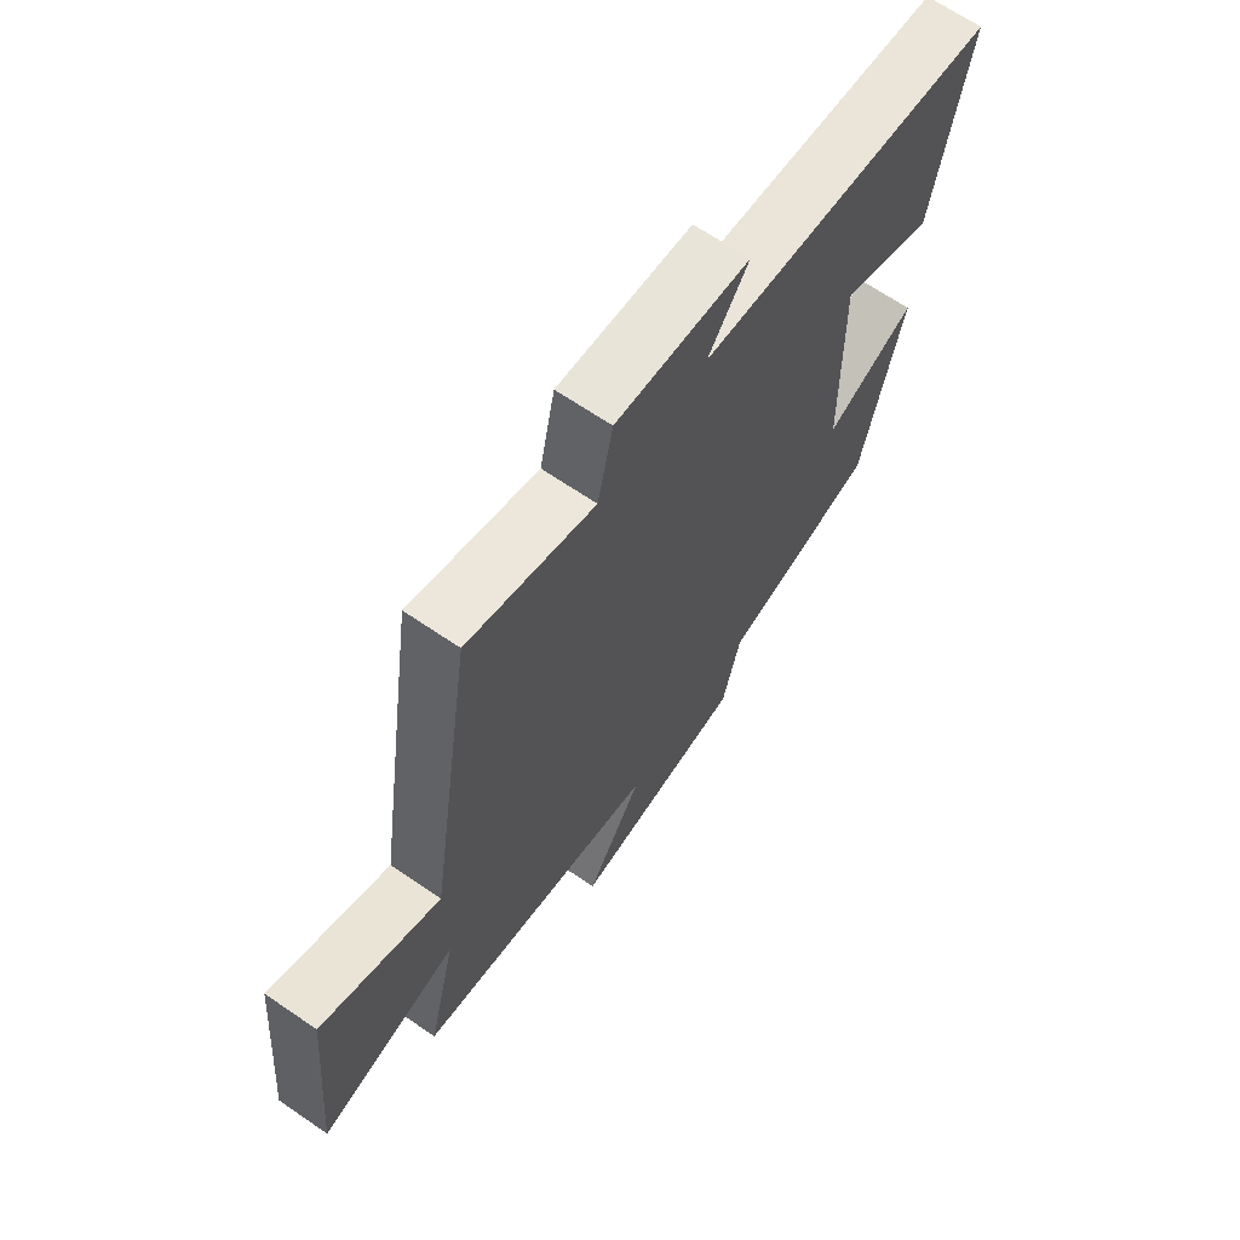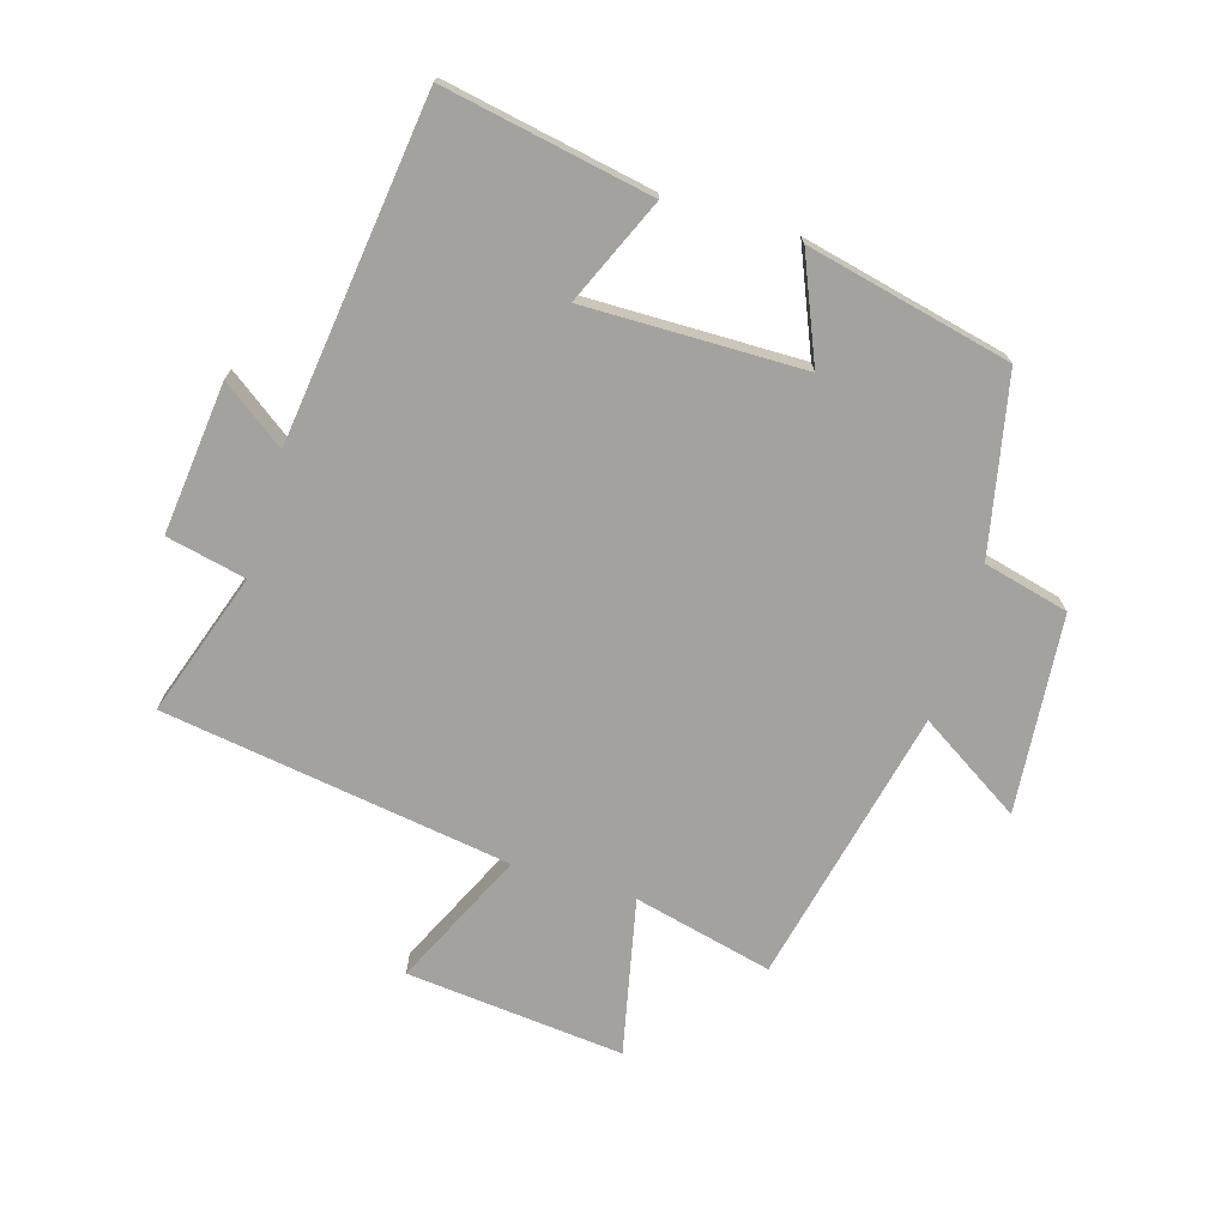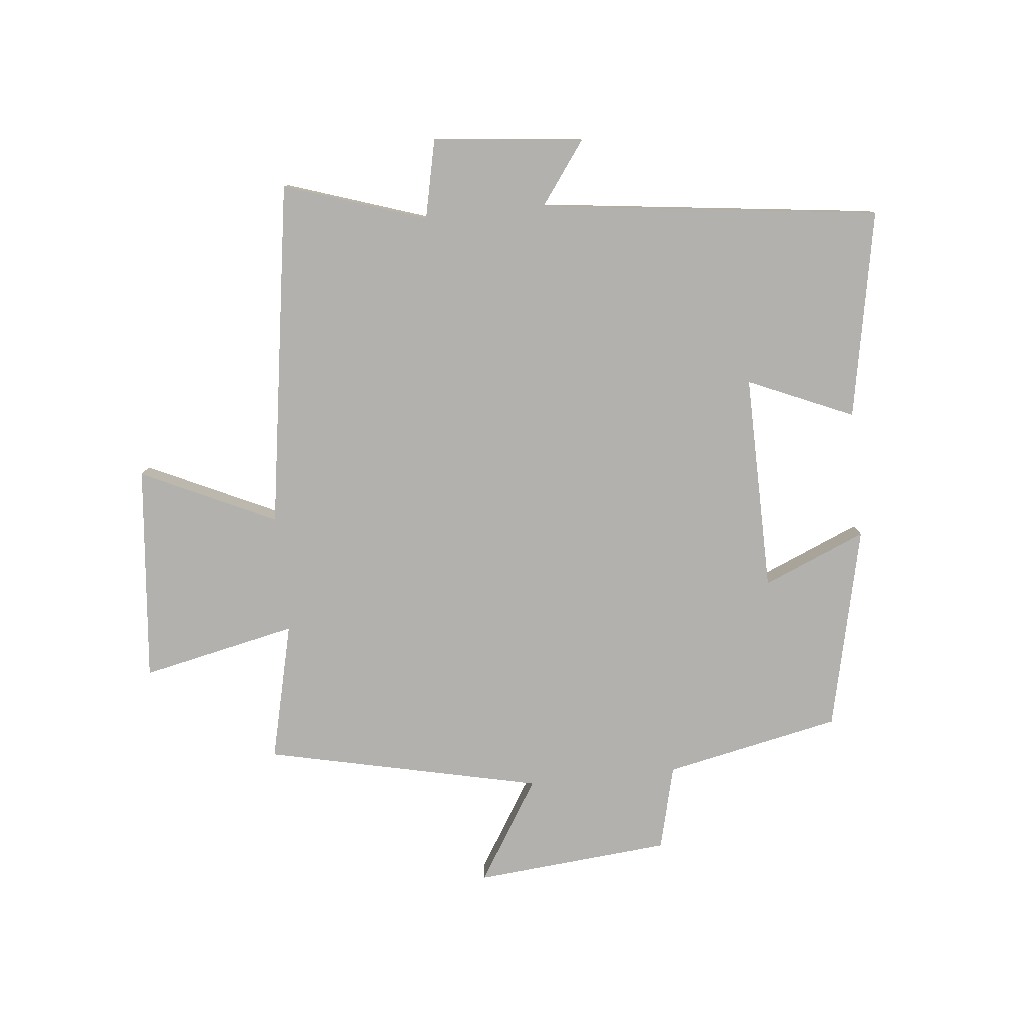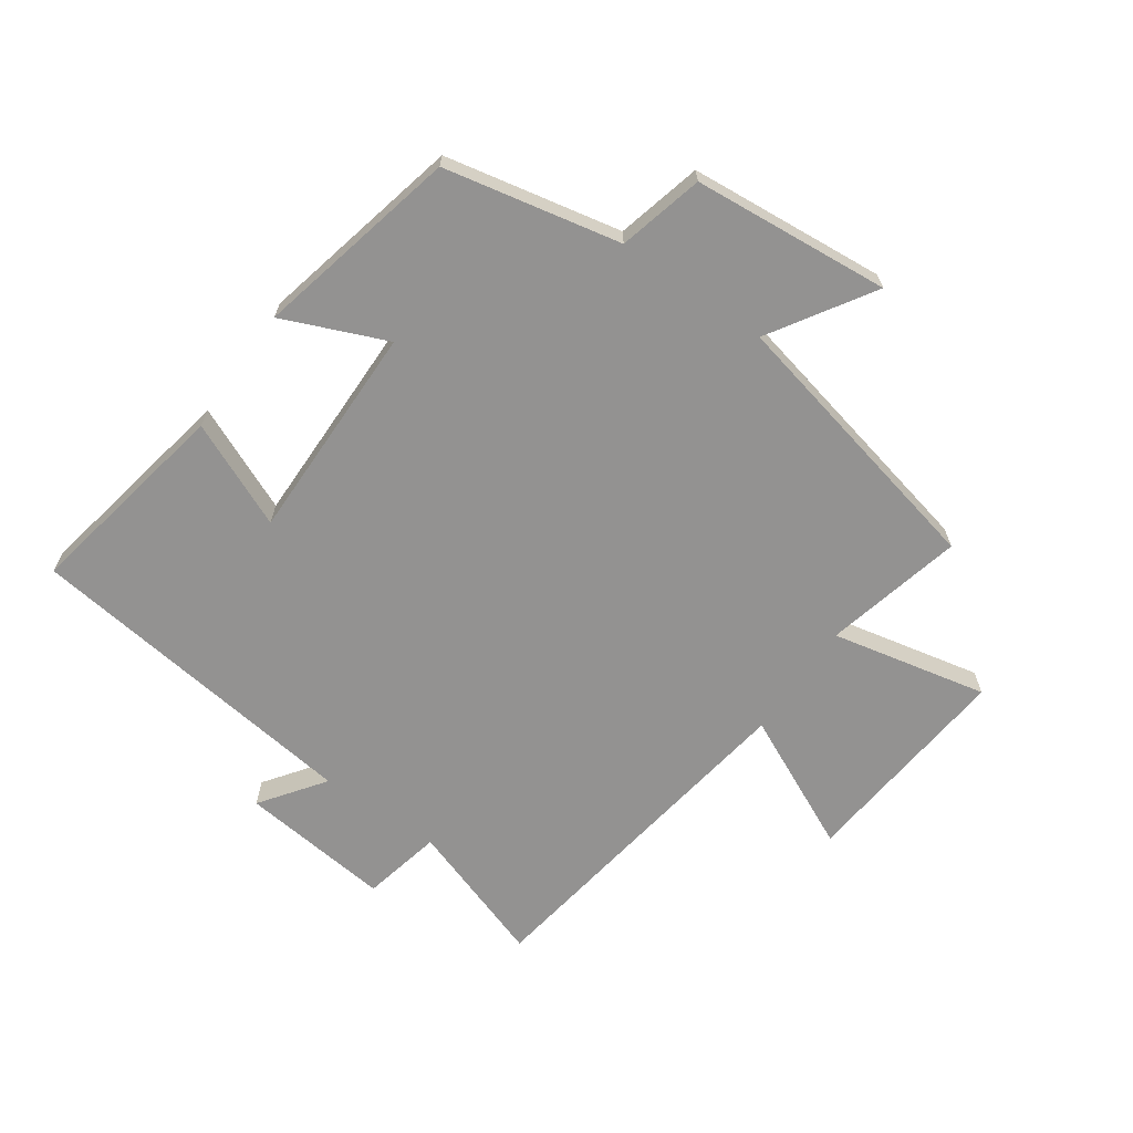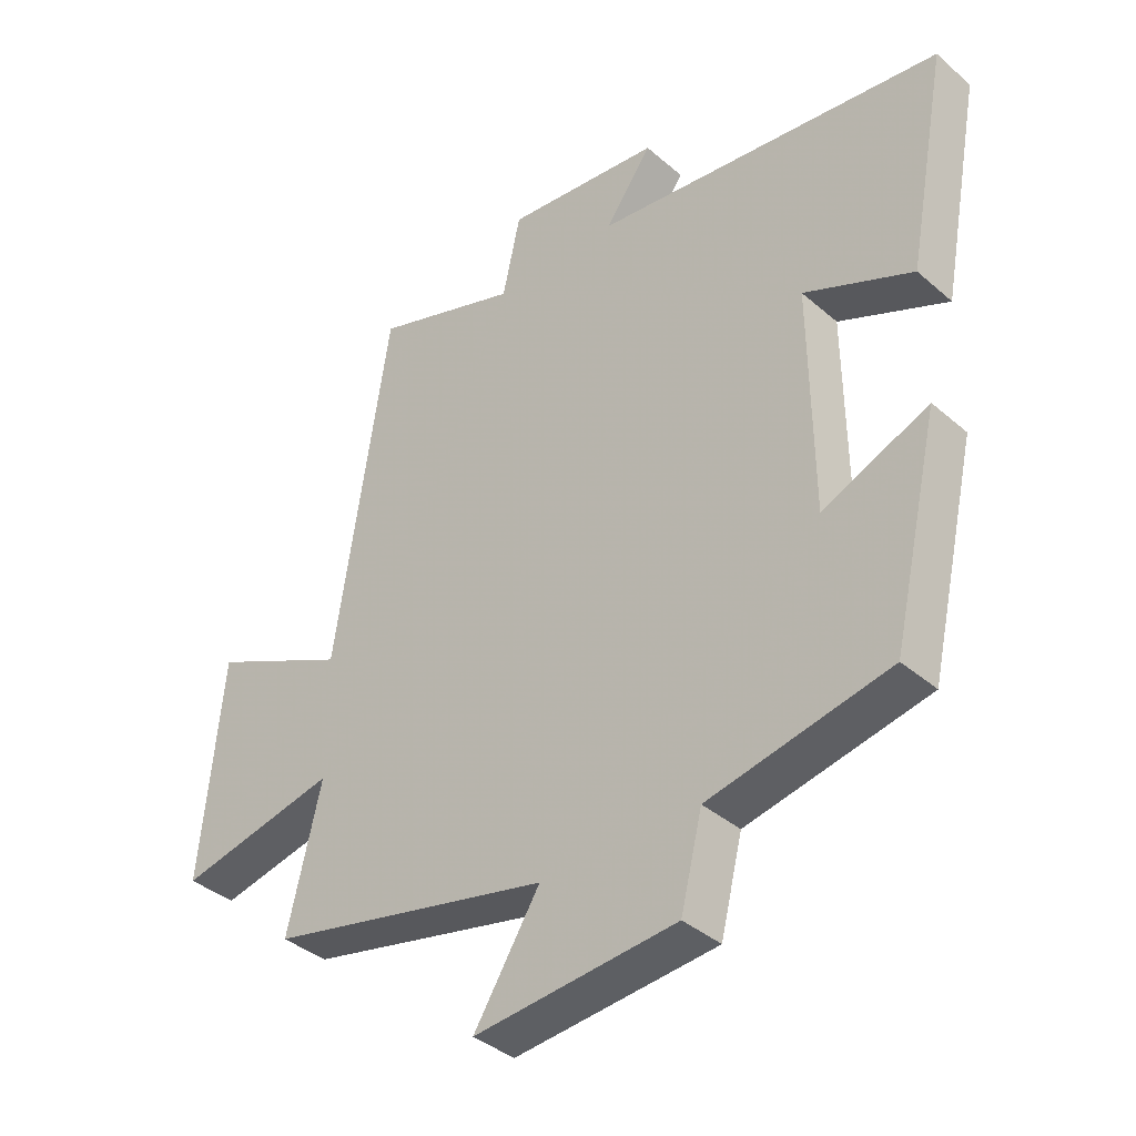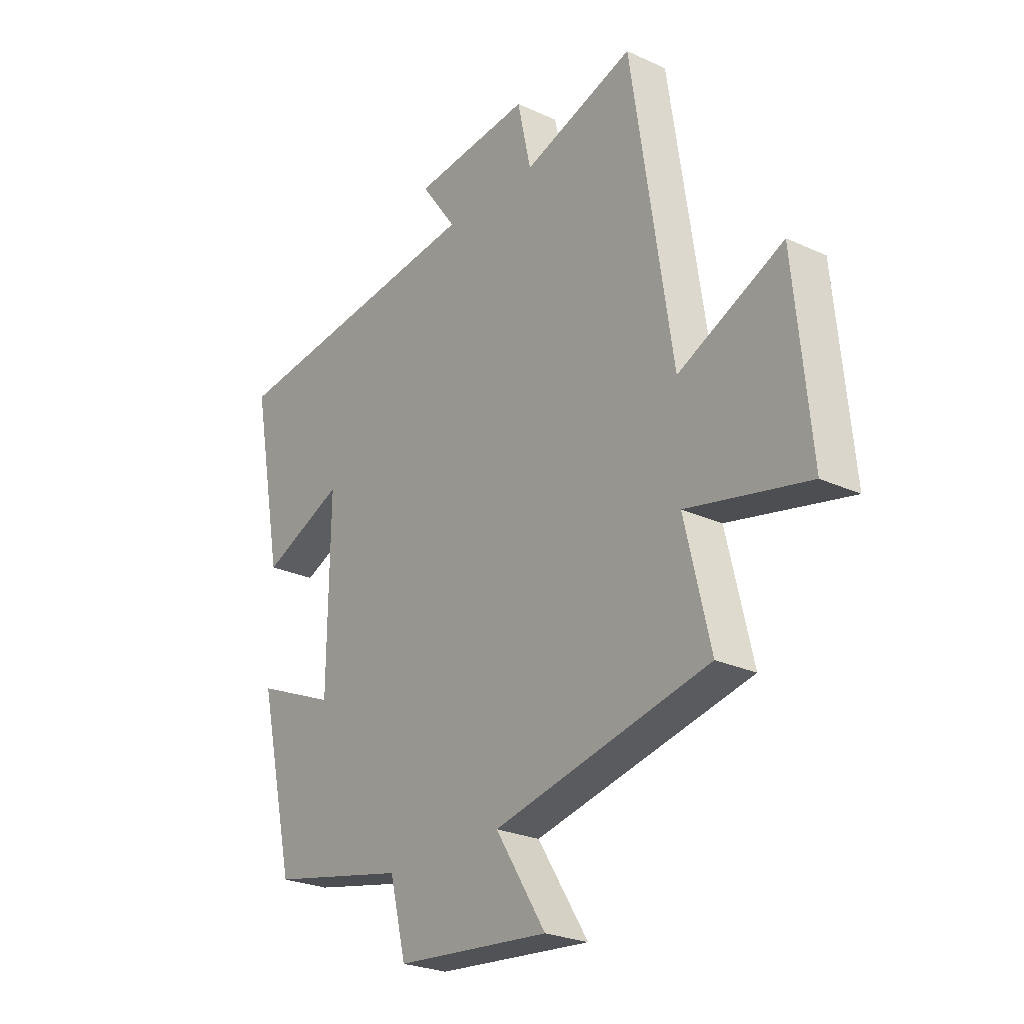
<metadata>
{"format":"obj","ext":"obj","renderer":"f3d","projection":"perspective","resolution":1024,"background":"white","views":[{"elev":66.8,"azim":-55.6,"up":"+Z"},{"elev":-72.4,"azim":73.2,"up":"+Y"},{"elev":-79.3,"azim":5.9,"up":"+Y"},{"elev":-66.5,"azim":145.0,"up":"+Y"},{"elev":-38.0,"azim":42.4,"up":"+Z"},{"elev":-25.1,"azim":-126.8,"up":"+Z"}]}
</metadata>
<code>
v 0.563 0.07 0.432
v 0.5 0.07 0.096
v 0.33 0.07 0.17
v 0.334 0.07 -0.182
v 0.5 0.07 -0.112
v 0.425 0.07 -0.441
v 0.141 0.07 -0.5
v 0.107 0.07 -0.637
v -0.211 0.07 -0.665
v -0.107 0.07 -0.5
v -0.553 0.07 -0.4
v -0.5 0.07 -0.177
v -0.751 0.07 -0.231
v -0.717 0.07 0.119
v -0.5 0.07 0.017
v -0.415 0.07 0.577
v -0.185 0.07 0.5
v -0.157 0.07 0.628
v 0.087 0.07 0.602
v 0.013 0.07 0.5
v 0.563 0 0.432
v 0.5 0 0.096
v 0.33 0 0.17
v 0.334 0 -0.182
v 0.5 0 -0.112
v 0.425 0 -0.441
v 0.141 0 -0.5
v 0.107 0 -0.637
v -0.211 0 -0.665
v -0.107 0 -0.5
v -0.553 0 -0.4
v -0.5 0 -0.177
v -0.751 0 -0.231
v -0.717 0 0.119
v -0.5 0 0.017
v -0.415 0 0.577
v -0.185 0 0.5
v -0.157 0 0.628
v 0.087 0 0.602
v 0.013 0 0.5
f 17 18 19 20
f 17 20 1 2
f 15 16 17
f 12 13 14 15
f 12 15 17
f 10 11 12 17
f 7 8 9 10
f 4 5 6 7
f 3 4 7 10
f 17 2 3
f 3 10 17
f 40 39 38 37
f 22 21 40 37
f 37 36 35
f 35 34 33 32
f 37 35 32
f 37 32 31 30
f 30 29 28 27
f 27 26 25 24
f 30 27 24 23
f 23 22 37
f 37 30 23
f 1 21 22 2
f 2 22 23 3
f 3 23 24 4
f 4 24 25 5
f 5 25 26 6
f 6 26 27 7
f 7 27 28 8
f 8 28 29 9
f 9 29 30 10
f 10 30 31 11
f 11 31 32 12
f 12 32 33 13
f 13 33 34 14
f 14 34 35 15
f 15 35 36 16
f 16 36 37 17
f 17 37 38 18
f 18 38 39 19
f 19 39 40 20
f 20 40 21 1

</code>
